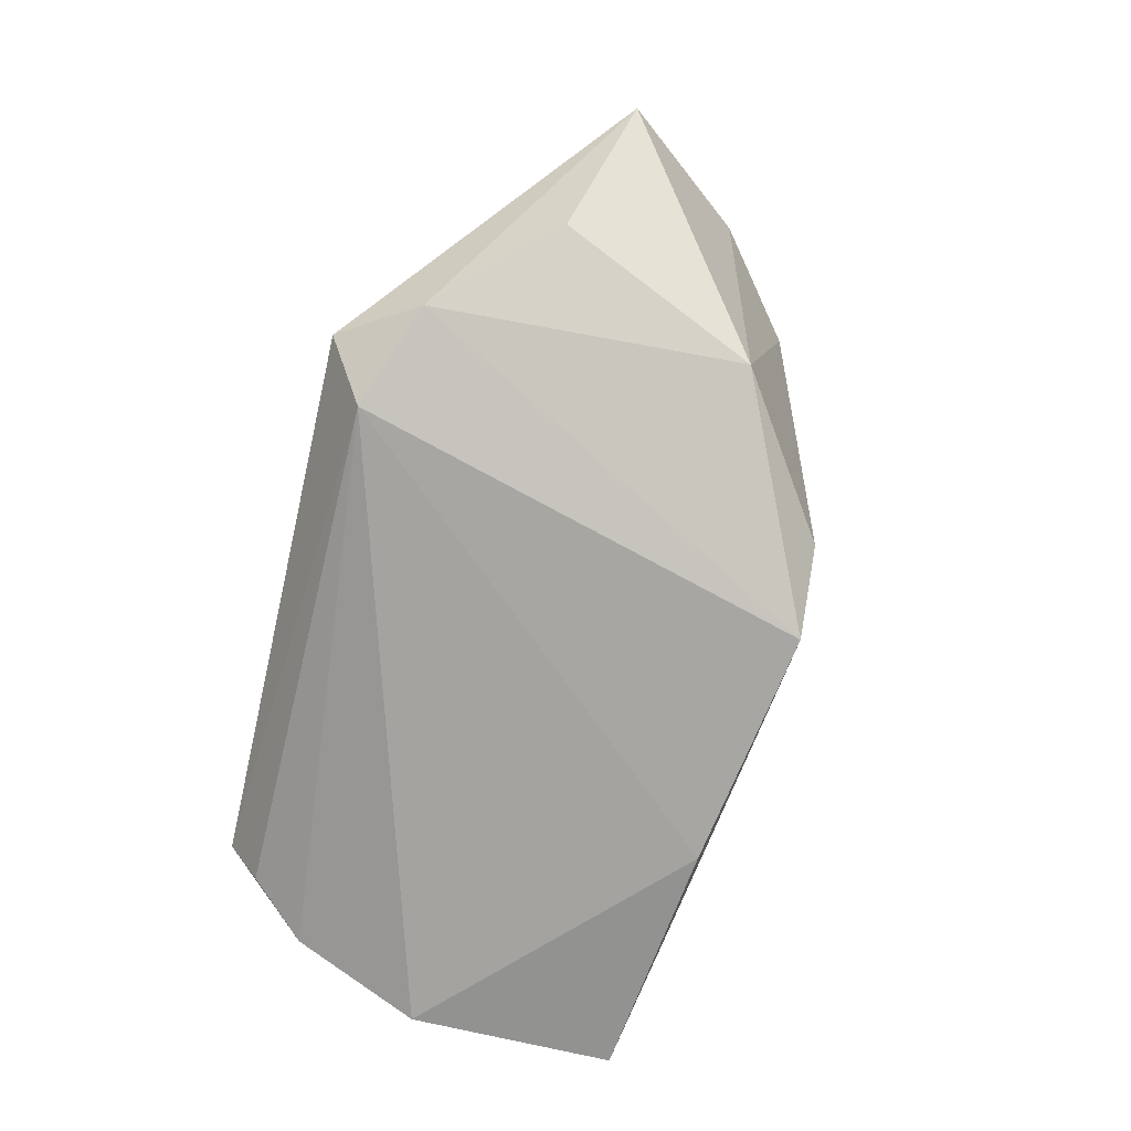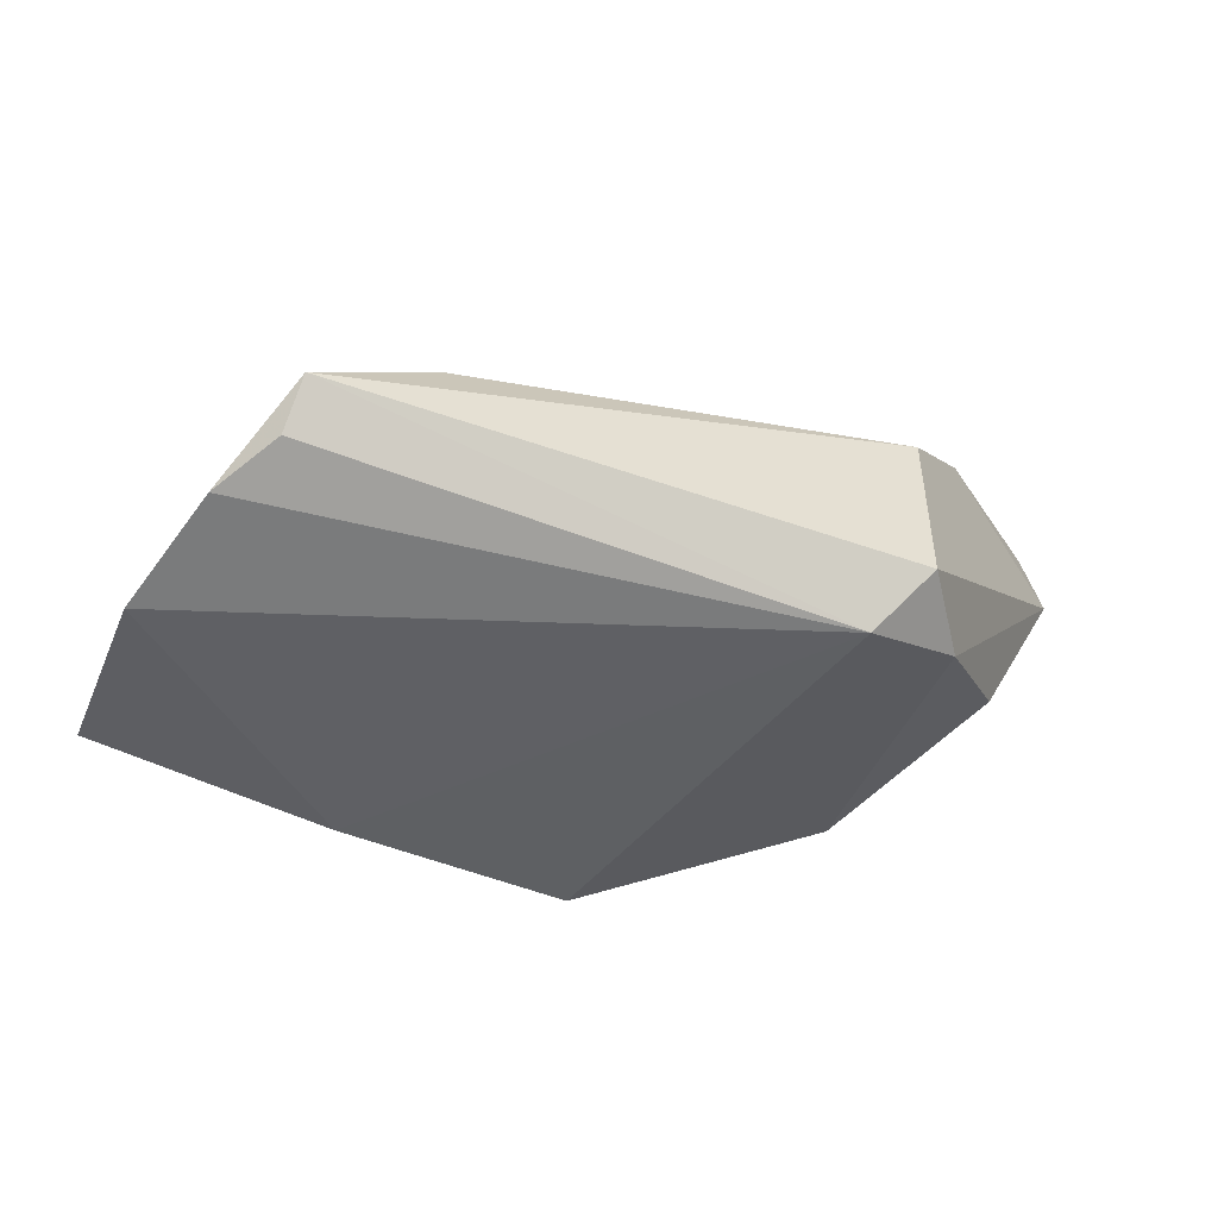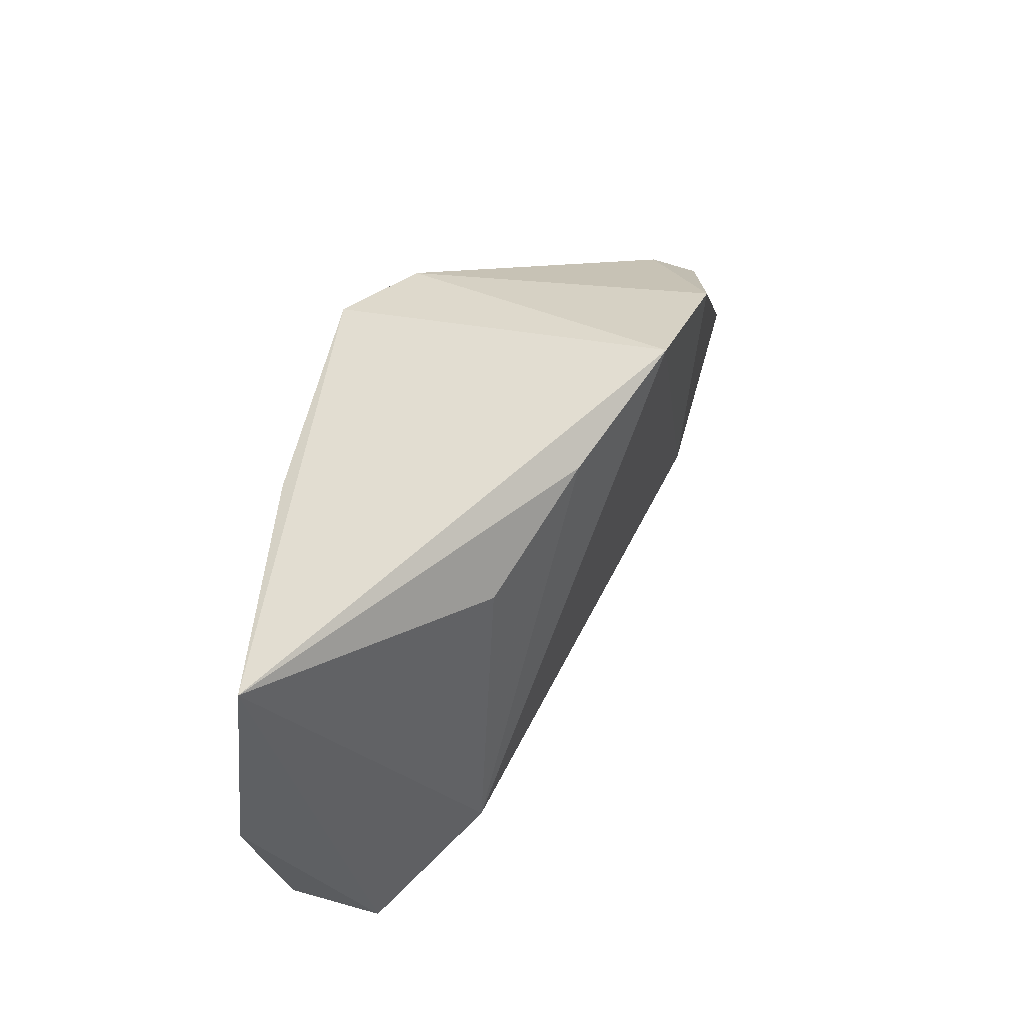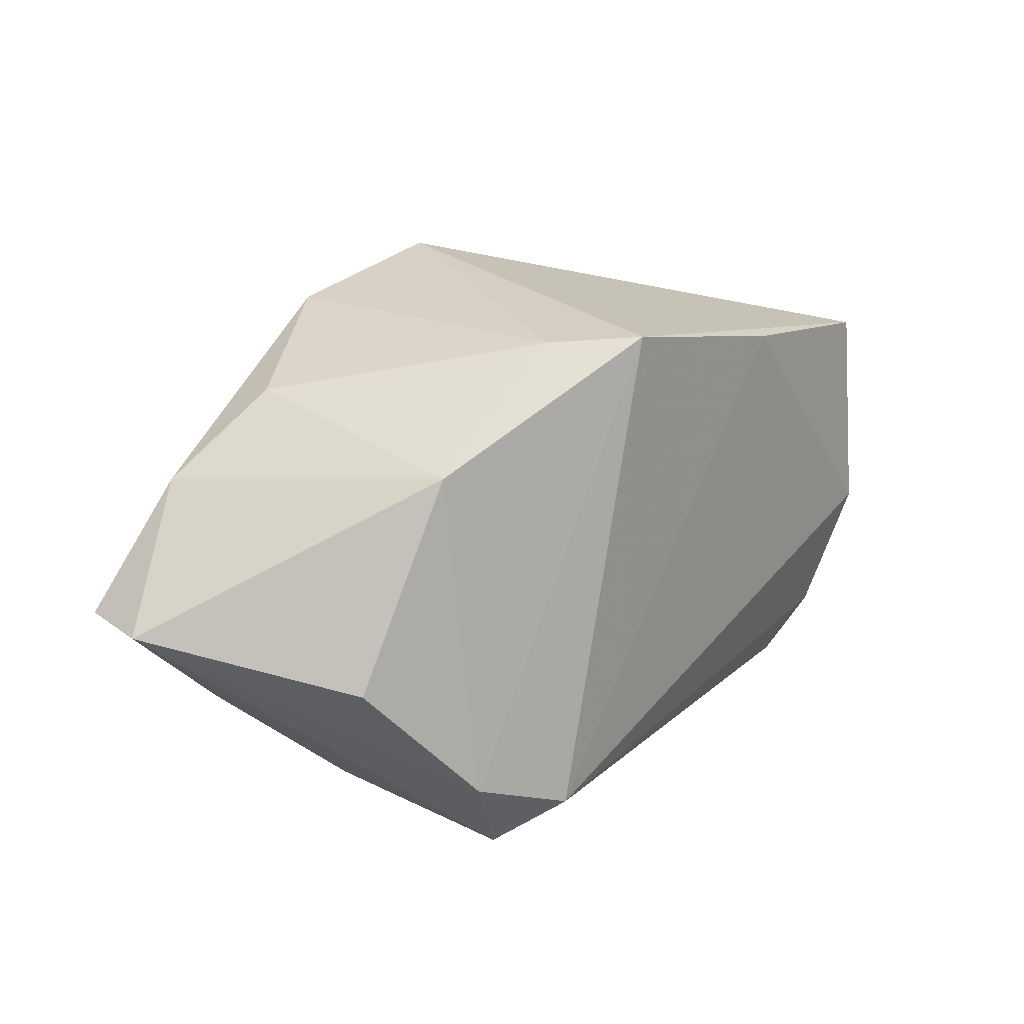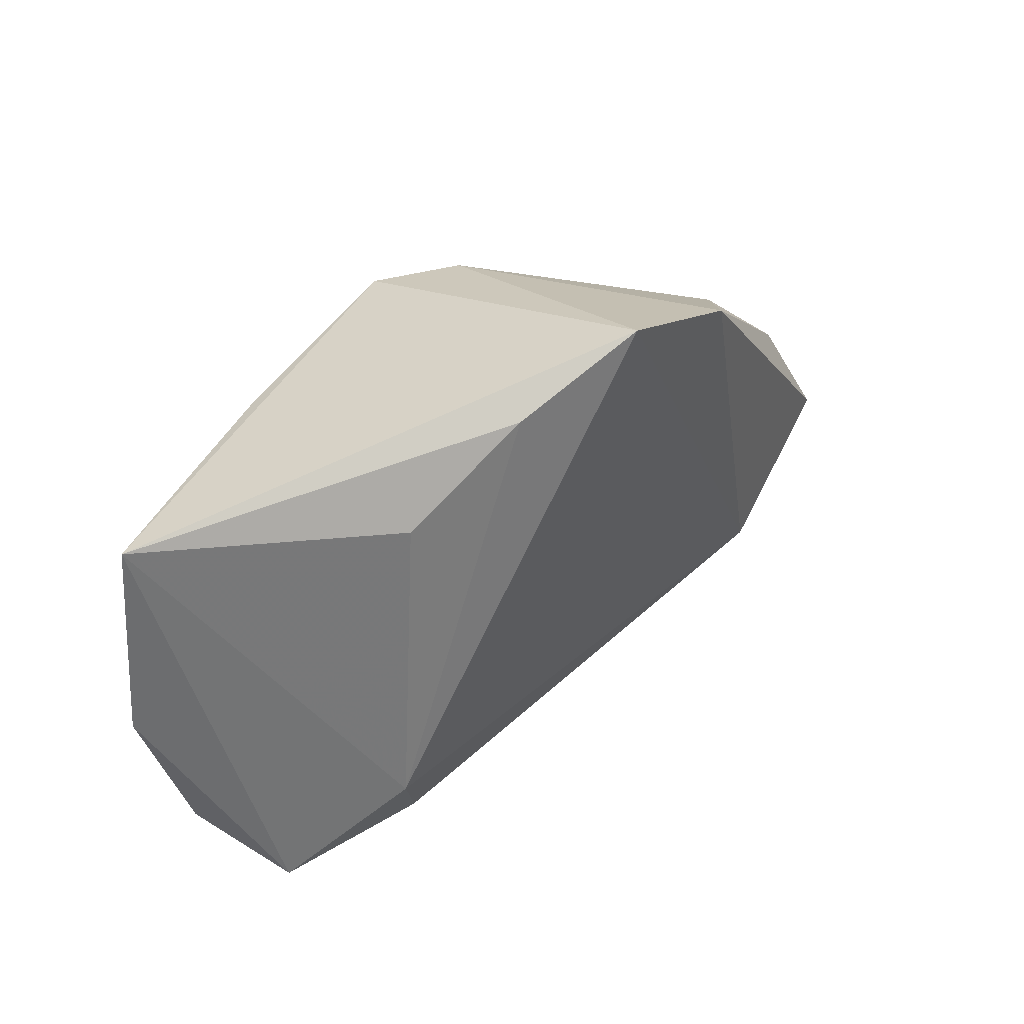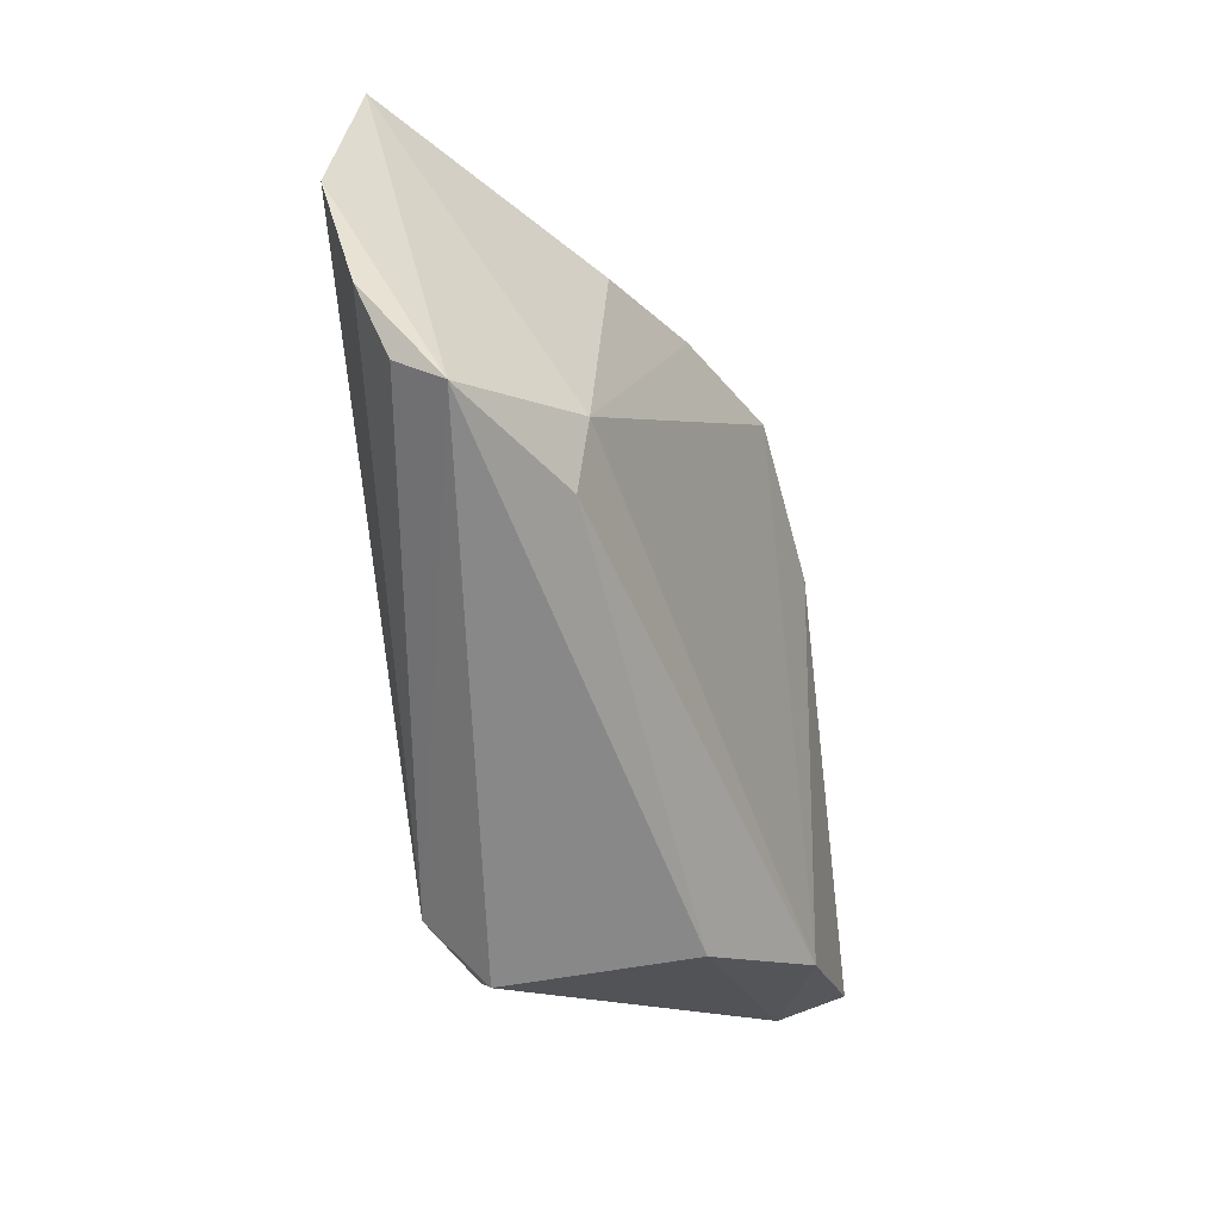
<metadata>
{"format":"obj","ext":"obj","renderer":"f3d","projection":"perspective","resolution":1024,"background":"white","views":[{"elev":-74.0,"azim":76.9,"up":"+Z"},{"elev":-42.4,"azim":-18.4,"up":"+Z"},{"elev":41.0,"azim":-79.0,"up":"+Y"},{"elev":17.0,"azim":126.7,"up":"+Y"},{"elev":30.7,"azim":-62.0,"up":"+Y"},{"elev":-62.1,"azim":-82.4,"up":"+Y"}]}
</metadata>
<code>
v 0.03873 -0.01821 0.02267
v -0.04687 -0.02969 -0.01156
v -0.03531 0.01726 0.008203
v -0.02772 0.02414 -0.01975
v 0.01306 0.0293 -0.01214
v -0.02197 0.02802 0.01611
v -0.04578 -0.03387 -0.005852
v 0.02715 -0.03002 0.01085
v 0.03183 -0.02392 -0.01555
v 0.01911 -0.02885 -0.01975
v 0.03225 0.02271 0.01789
v -0.006501 0.03563 0.02429
v 0.002984 0.02927 -0.01975
v 0.0254 -0.03387 -0.01285
v -0.03537 -0.02253 0.006302
v -0.03016 -0.02946 0.004319
v 0.04488 0.01291 0.02268
v 0.04395 -0.009393 -0.007354
v -0.05821 -0.006078 -0.01874
v 0.0578 -0.003195 0.01718
v -0.05961 0.02041 -0.01614
v -0.05267 -0.0224 -0.01484
v 0.01376 0.03066 0.02725
v 0.05579 -0.00228 0.02592
v 0.03301 0.01603 -0.01128
f 12 13 21
f 8 7 14
f 19 7 21
f 7 8 16
f 7 19 22
f 21 13 4
f 4 19 21
f 10 22 19
f 10 4 13
f 19 4 10
f 14 7 10
f 20 8 14
f 1 16 8
f 1 20 24
f 8 20 1
f 21 7 15
f 15 3 21
f 7 16 15
f 15 1 12
f 16 1 15
f 6 12 21
f 21 3 6
f 6 15 12
f 3 15 6
f 13 12 5
f 14 10 9
f 9 20 14
f 18 20 9
f 9 10 13
f 7 22 2
f 2 10 7
f 22 10 2
f 24 20 17
f 23 1 24
f 12 1 23
f 24 17 23
f 23 17 11
f 23 5 12
f 11 5 23
f 25 9 13
f 18 9 25
f 13 5 25
f 25 20 18
f 25 17 20
f 25 5 11
f 11 17 25

</code>
